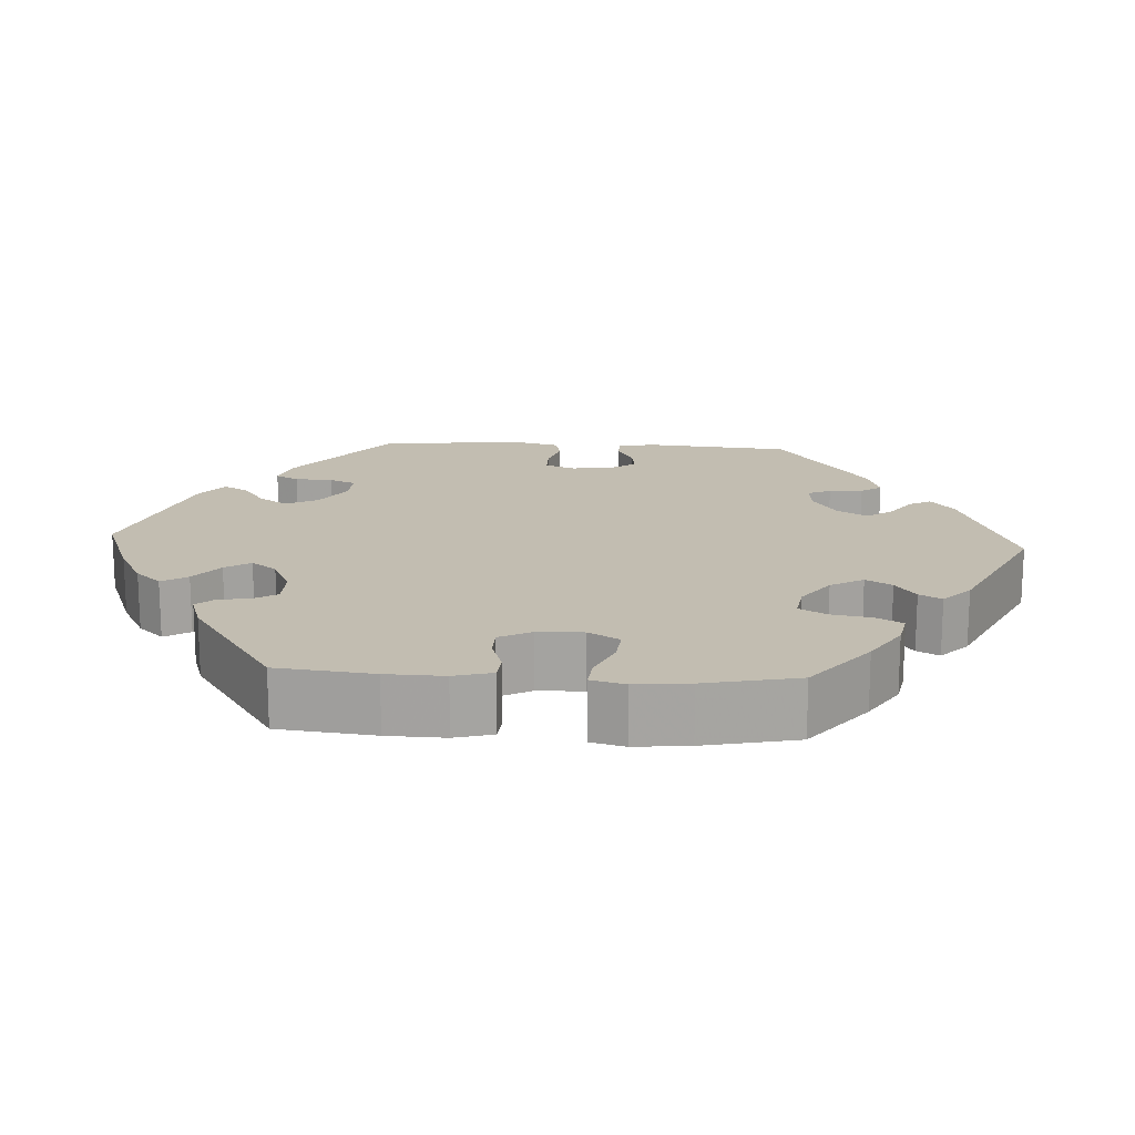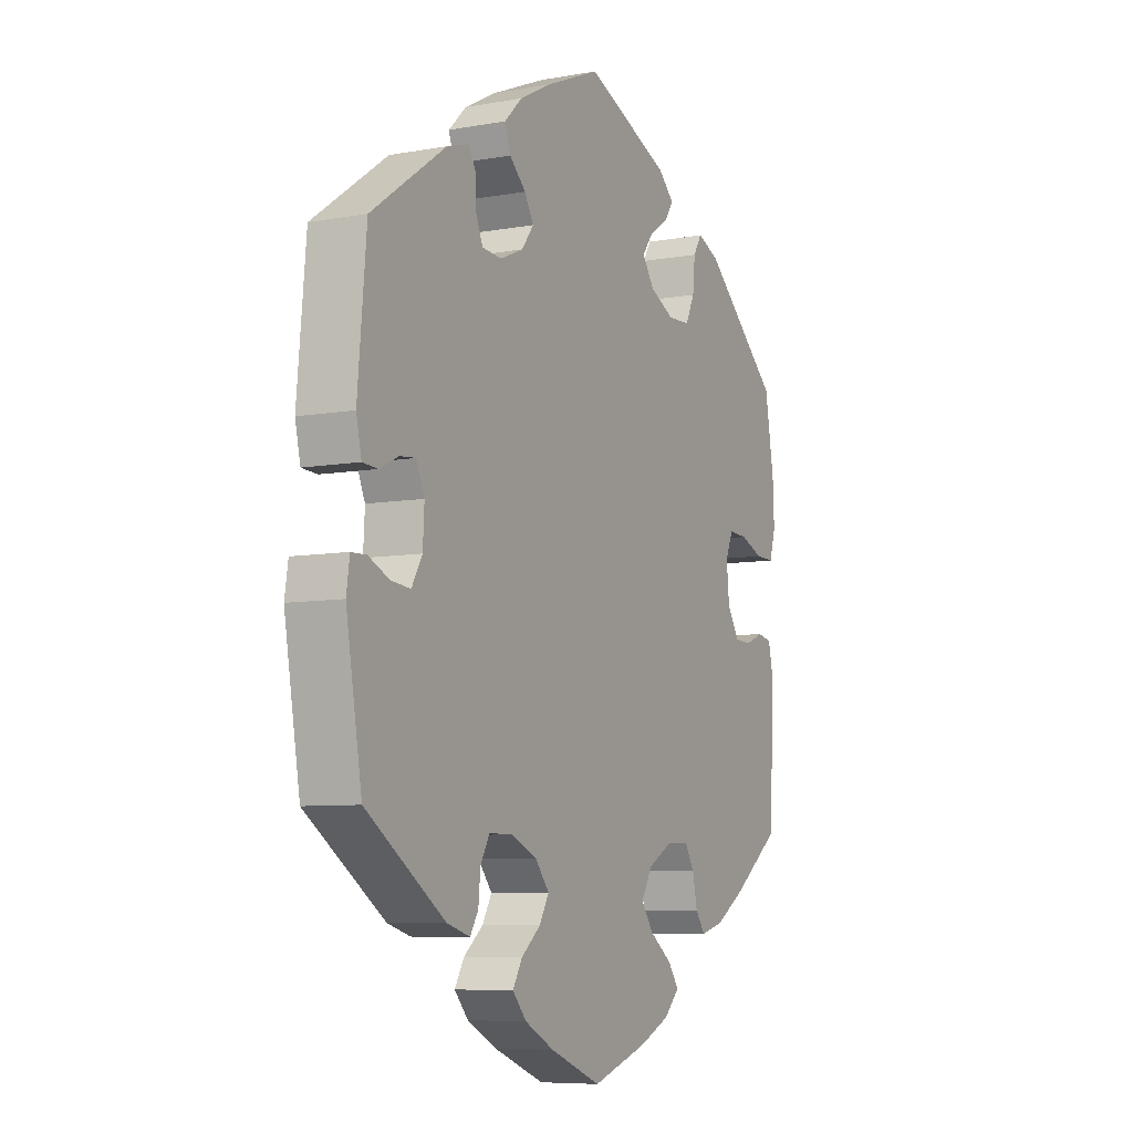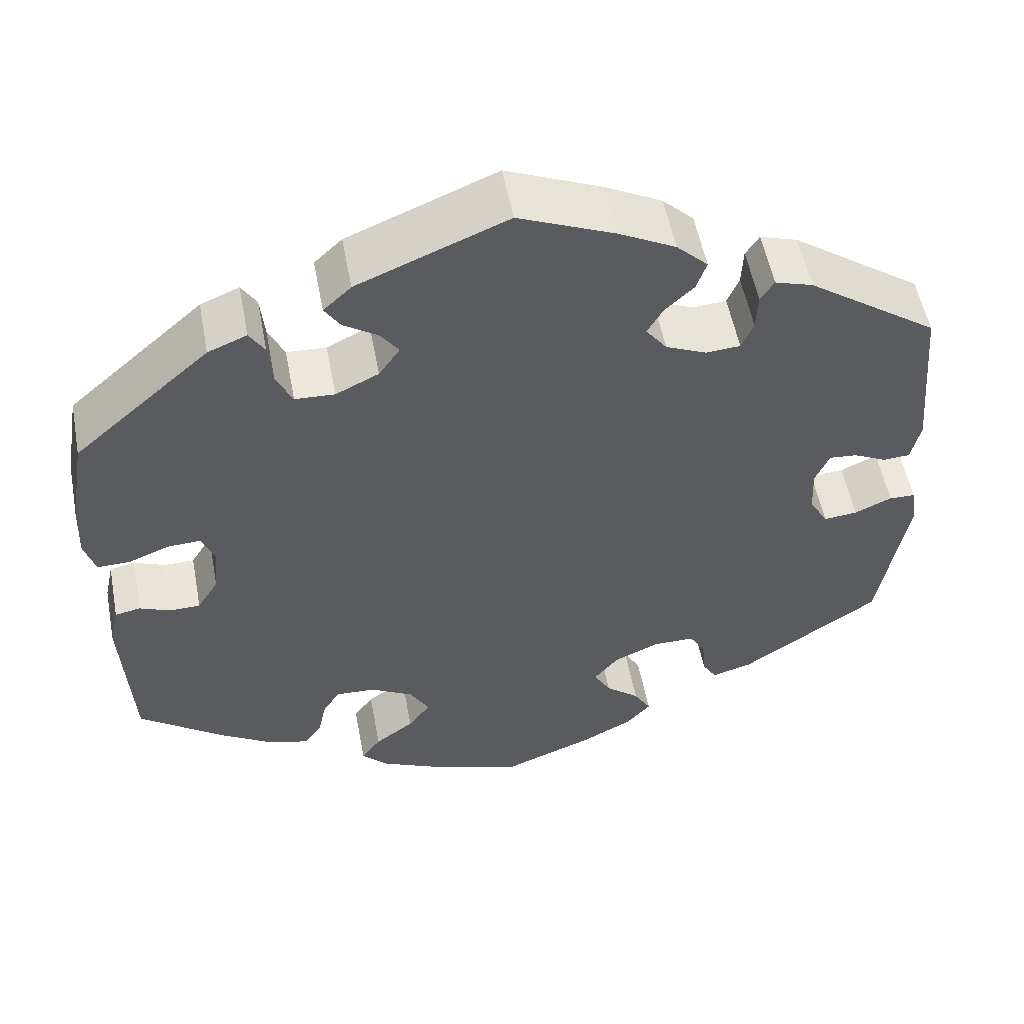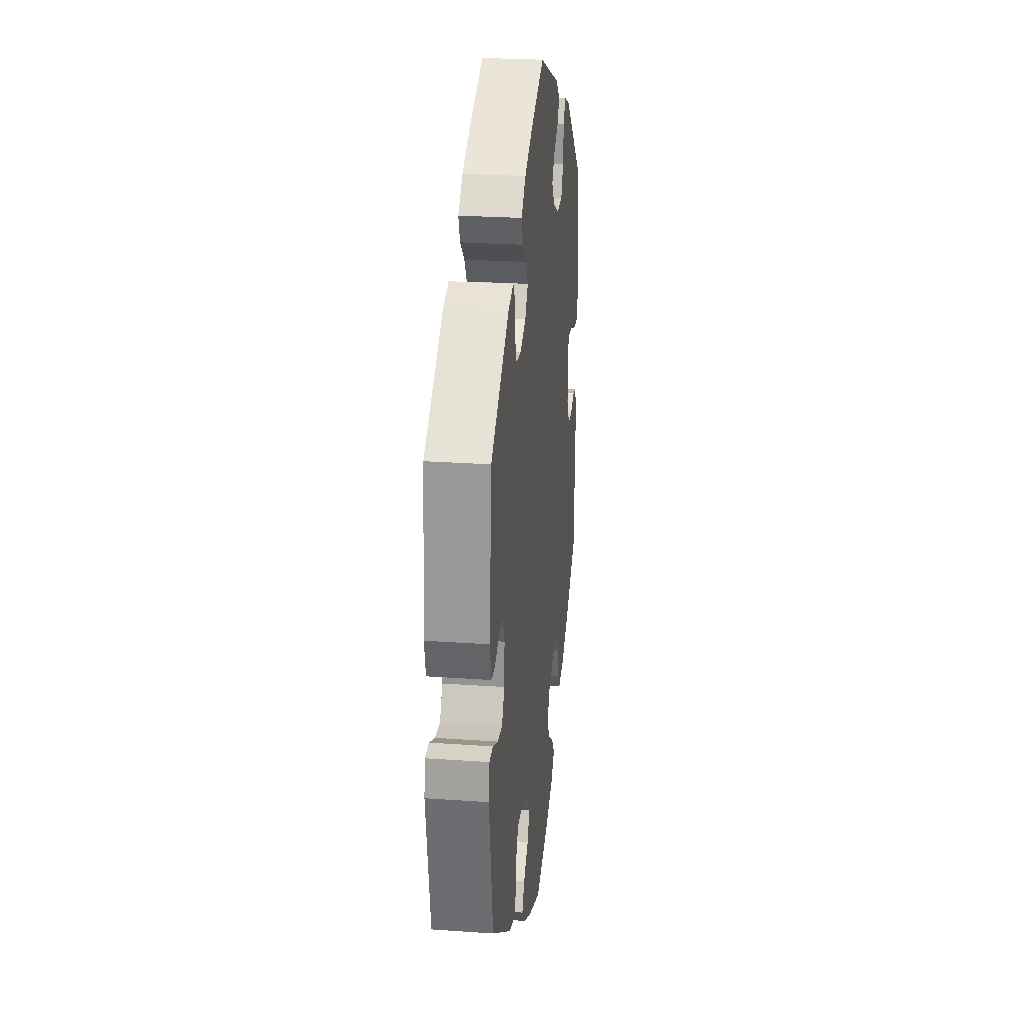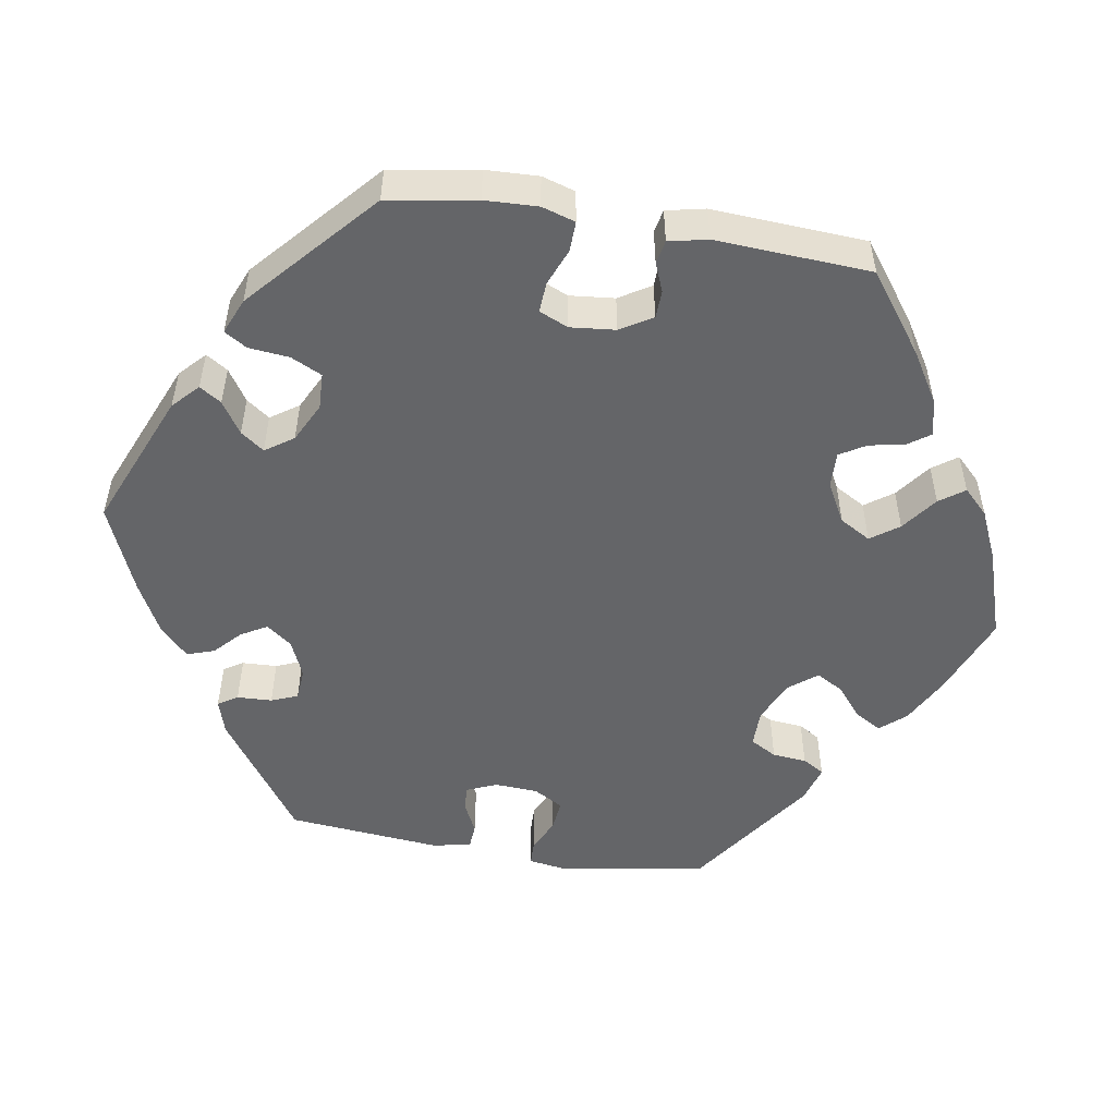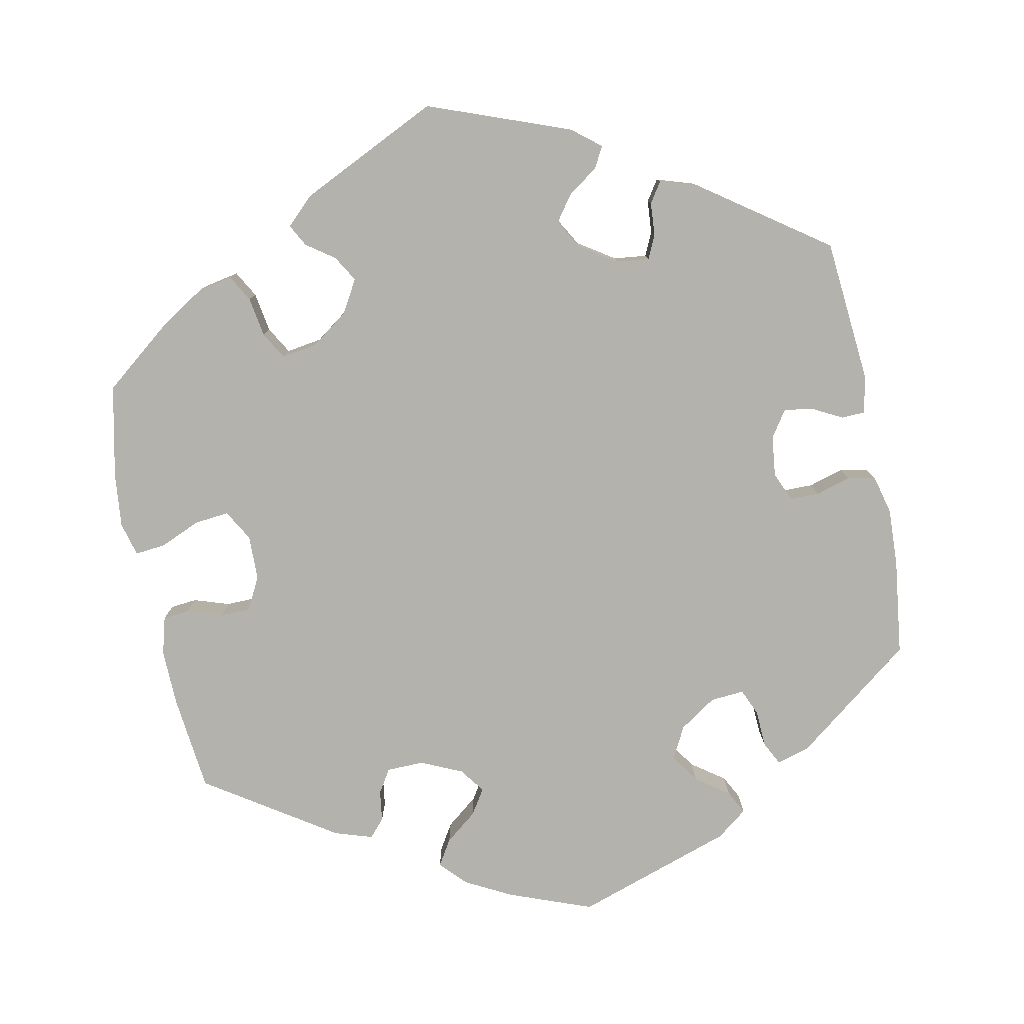
<metadata>
{"format":"obj","ext":"obj","renderer":"f3d","projection":"perspective","resolution":1024,"background":"white","views":[{"elev":16.8,"azim":153.2,"up":"+Y"},{"elev":-7.5,"azim":-62.8,"up":"+Z"},{"elev":54.1,"azim":169.3,"up":"+Z"},{"elev":25.4,"azim":-83.5,"up":"+Z"},{"elev":-51.5,"azim":80.4,"up":"+Y"},{"elev":-79.5,"azim":-108.8,"up":"+Y"}]}
</metadata>
<code>
v 0.176 0.07 0.505
v 0.209 0.07 0.474
v 0.191 0.07 0.446
v 0.15 0.07 0.419
v 0.128 0.07 0.389
v 0.153 0.07 0.353
v 0.204 0.07 0.328
v 0.251 0.07 0.33
v 0.27 0.07 0.37
v 0.275 0.07 0.422
v 0.293 0.07 0.451
v 0.339 0.07 0.432
v 0.5 0.07 0.29
v 0.519 0.07 0.177
v 0.522 0.07 0.109
v 0.509 0.07 0.066
v 0.47 0.07 0.067
v 0.422 0.07 0.086
v 0.383 0.07 0.088
v 0.367 0.07 0.051
v 0.373 0.07 -0.007
v 0.398 0.07 -0.048
v 0.434 0.07 -0.049
v 0.471 0.07 -0.034
v 0.501 0.07 -0.04
v 0.512 0.07 -0.09
v 0.501 0.07 -0.289
v 0.401 0.07 -0.363
v 0.338 0.07 -0.402
v 0.289 0.07 -0.415
v 0.269 0.07 -0.387
v 0.259 0.07 -0.34
v 0.239 0.07 -0.307
v 0.192 0.07 -0.309
v 0.141 0.07 -0.337
v 0.118 0.07 -0.377
v 0.144 0.07 -0.413
v 0.19 0.07 -0.447
v 0.213 0.07 -0.479
v 0.181 0.07 -0.511
v 0.117 0.07 -0.54
v 0.001 0.07 -0.578
v -0.106 0.07 -0.536
v -0.167 0.07 -0.504
v -0.196 0.07 -0.471
v -0.176 0.07 -0.437
v -0.136 0.07 -0.404
v -0.116 0.07 -0.369
v -0.145 0.07 -0.333
v -0.199 0.07 -0.309
v -0.248 0.07 -0.309
v -0.267 0.07 -0.343
v -0.271 0.07 -0.387
v -0.288 0.07 -0.415
v -0.336 0.07 -0.401
v -0.5 0.07 -0.289
v -0.533 0.07 -0.095
v -0.526 0.07 -0.049
v -0.495 0.07 -0.048
v -0.451 0.07 -0.068
v -0.411 0.07 -0.072
v -0.389 0.07 -0.034
v -0.386 0.07 0.022
v -0.403 0.07 0.061
v -0.436 0.07 0.058
v -0.475 0.07 0.039
v -0.507 0.07 0.041
v -0.518 0.07 0.09
v -0.5 0.07 0.289
v -0.345 0.07 0.398
v -0.3 0.07 0.412
v -0.284 0.07 0.387
v -0.282 0.07 0.342
v -0.268 0.07 0.308
v -0.227 0.07 0.305
v -0.179 0.07 0.326
v -0.154 0.07 0.359
v -0.173 0.07 0.392
v -0.207 0.07 0.424
v -0.219 0.07 0.459
v -0.182 0.07 0.495
v -0.115 0.07 0.53
v -0.001 0.07 0.578
v 0.176 0 0.505
v 0.209 0 0.474
v 0.191 0 0.446
v 0.15 0 0.419
v 0.128 0 0.389
v 0.153 0 0.353
v 0.204 0 0.328
v 0.251 0 0.33
v 0.27 0 0.37
v 0.275 0 0.422
v 0.293 0 0.451
v 0.339 0 0.432
v 0.5 0 0.29
v 0.519 0 0.177
v 0.522 0 0.109
v 0.509 0 0.066
v 0.47 0 0.067
v 0.422 0 0.086
v 0.383 0 0.088
v 0.367 0 0.051
v 0.373 0 -0.007
v 0.398 0 -0.048
v 0.434 0 -0.049
v 0.471 0 -0.034
v 0.501 0 -0.04
v 0.512 0 -0.09
v 0.501 0 -0.289
v 0.401 0 -0.363
v 0.338 0 -0.402
v 0.289 0 -0.415
v 0.269 0 -0.387
v 0.259 0 -0.34
v 0.239 0 -0.307
v 0.192 0 -0.309
v 0.141 0 -0.337
v 0.118 0 -0.377
v 0.144 0 -0.413
v 0.19 0 -0.447
v 0.213 0 -0.479
v 0.181 0 -0.511
v 0.117 0 -0.54
v 0.001 0 -0.578
v -0.106 0 -0.536
v -0.167 0 -0.504
v -0.196 0 -0.471
v -0.176 0 -0.437
v -0.136 0 -0.404
v -0.116 0 -0.369
v -0.145 0 -0.333
v -0.199 0 -0.309
v -0.248 0 -0.309
v -0.267 0 -0.343
v -0.271 0 -0.387
v -0.288 0 -0.415
v -0.336 0 -0.401
v -0.5 0 -0.289
v -0.533 0 -0.095
v -0.526 0 -0.049
v -0.495 0 -0.048
v -0.451 0 -0.068
v -0.411 0 -0.072
v -0.389 0 -0.034
v -0.386 0 0.022
v -0.403 0 0.061
v -0.436 0 0.058
v -0.475 0 0.039
v -0.507 0 0.041
v -0.518 0 0.09
v -0.5 0 0.289
v -0.345 0 0.398
v -0.3 0 0.412
v -0.284 0 0.387
v -0.282 0 0.342
v -0.268 0 0.308
v -0.227 0 0.305
v -0.179 0 0.326
v -0.154 0 0.359
v -0.173 0 0.392
v -0.207 0 0.424
v -0.219 0 0.459
v -0.182 0 0.495
v -0.115 0 0.53
v -0.001 0 0.578
f 78 79 80 81
f 77 78 81 82
f 70 71 72 73
f 70 73 74
f 69 70 74
f 68 69 74 75
f 65 66 67 68
f 64 65 68 75
f 57 58 59 60
f 57 60 61
f 56 57 61
f 55 56 61 62
f 52 53 54 55
f 51 52 55 62
f 44 45 46 47
f 44 47 48
f 43 44 48
f 42 43 48
f 41 42 48
f 40 41 48 49
f 37 38 39 40
f 36 37 40 49
f 29 30 31 32
f 29 32 33
f 28 29 33
f 27 28 33
f 26 27 33 34
f 23 24 25 26
f 22 23 26 34
f 15 16 17 18
f 15 18 19
f 14 15 19
f 13 14 19
f 12 13 19
f 9 10 11 12
f 8 9 12 19
f 7 8 19 20
f 1 2 3 4
f 1 4 5
f 77 82 83 1
f 63 64 75 76
f 50 51 62 63
f 35 36 49 50
f 21 22 34 35
f 6 7 20 21
f 5 6 21 35
f 76 77 1 5
f 50 63 76
f 5 35 50 76
f 164 163 162 161
f 165 164 161 160
f 156 155 154 153
f 157 156 153
f 157 153 152
f 158 157 152 151
f 151 150 149 148
f 158 151 148 147
f 143 142 141 140
f 144 143 140
f 144 140 139
f 145 144 139 138
f 138 137 136 135
f 145 138 135 134
f 130 129 128 127
f 131 130 127
f 131 127 126
f 131 126 125
f 131 125 124
f 132 131 124 123
f 123 122 121 120
f 132 123 120 119
f 115 114 113 112
f 116 115 112
f 116 112 111
f 116 111 110
f 117 116 110 109
f 109 108 107 106
f 117 109 106 105
f 101 100 99 98
f 102 101 98
f 102 98 97
f 102 97 96
f 102 96 95
f 95 94 93 92
f 102 95 92 91
f 103 102 91 90
f 87 86 85 84
f 88 87 84
f 84 166 165 160
f 159 158 147 146
f 146 145 134 133
f 133 132 119 118
f 118 117 105 104
f 104 103 90 89
f 118 104 89 88
f 88 84 160 159
f 159 146 133
f 159 133 118 88
f 1 84 85 2
f 2 85 86 3
f 3 86 87 4
f 4 87 88 5
f 5 88 89 6
f 6 89 90 7
f 7 90 91 8
f 8 91 92 9
f 9 92 93 10
f 10 93 94 11
f 11 94 95 12
f 12 95 96 13
f 13 96 97 14
f 14 97 98 15
f 15 98 99 16
f 16 99 100 17
f 17 100 101 18
f 18 101 102 19
f 19 102 103 20
f 20 103 104 21
f 21 104 105 22
f 22 105 106 23
f 23 106 107 24
f 24 107 108 25
f 25 108 109 26
f 26 109 110 27
f 27 110 111 28
f 28 111 112 29
f 29 112 113 30
f 30 113 114 31
f 31 114 115 32
f 32 115 116 33
f 33 116 117 34
f 34 117 118 35
f 35 118 119 36
f 36 119 120 37
f 37 120 121 38
f 38 121 122 39
f 39 122 123 40
f 40 123 124 41
f 41 124 125 42
f 42 125 126 43
f 43 126 127 44
f 44 127 128 45
f 45 128 129 46
f 46 129 130 47
f 47 130 131 48
f 48 131 132 49
f 49 132 133 50
f 50 133 134 51
f 51 134 135 52
f 52 135 136 53
f 53 136 137 54
f 54 137 138 55
f 55 138 139 56
f 56 139 140 57
f 57 140 141 58
f 58 141 142 59
f 59 142 143 60
f 60 143 144 61
f 61 144 145 62
f 62 145 146 63
f 63 146 147 64
f 64 147 148 65
f 65 148 149 66
f 66 149 150 67
f 67 150 151 68
f 68 151 152 69
f 69 152 153 70
f 70 153 154 71
f 71 154 155 72
f 72 155 156 73
f 73 156 157 74
f 74 157 158 75
f 75 158 159 76
f 76 159 160 77
f 77 160 161 78
f 78 161 162 79
f 79 162 163 80
f 80 163 164 81
f 81 164 165 82
f 82 165 166 83
f 83 166 84 1

</code>
